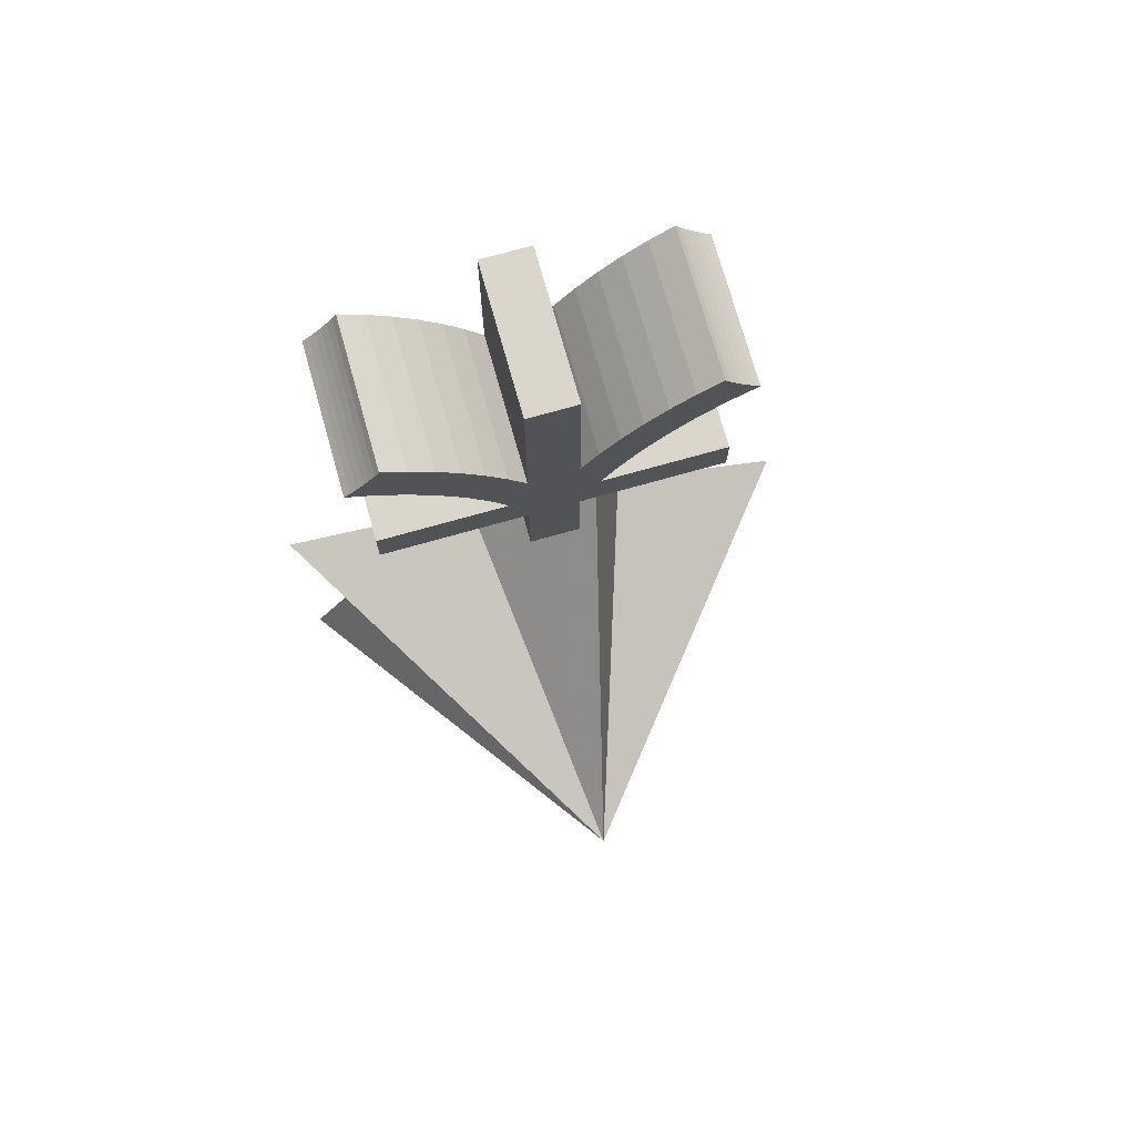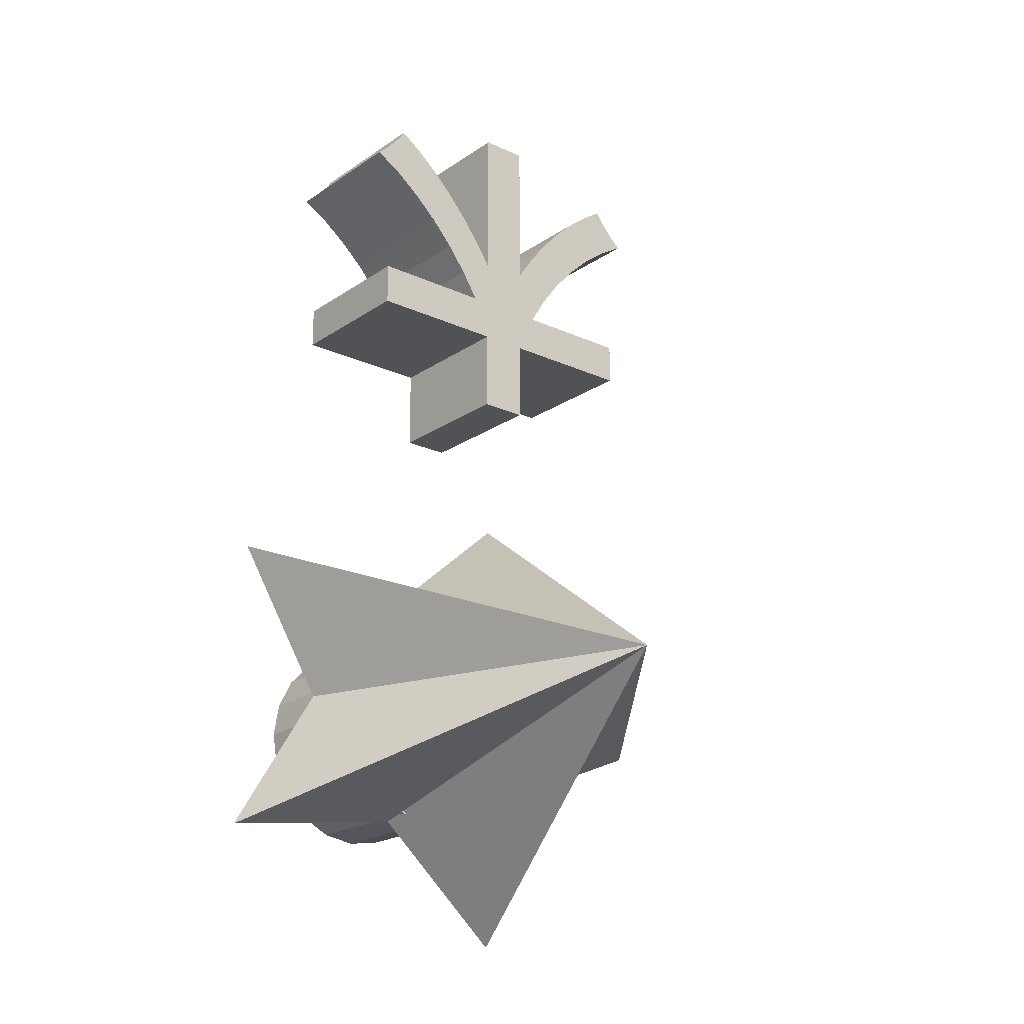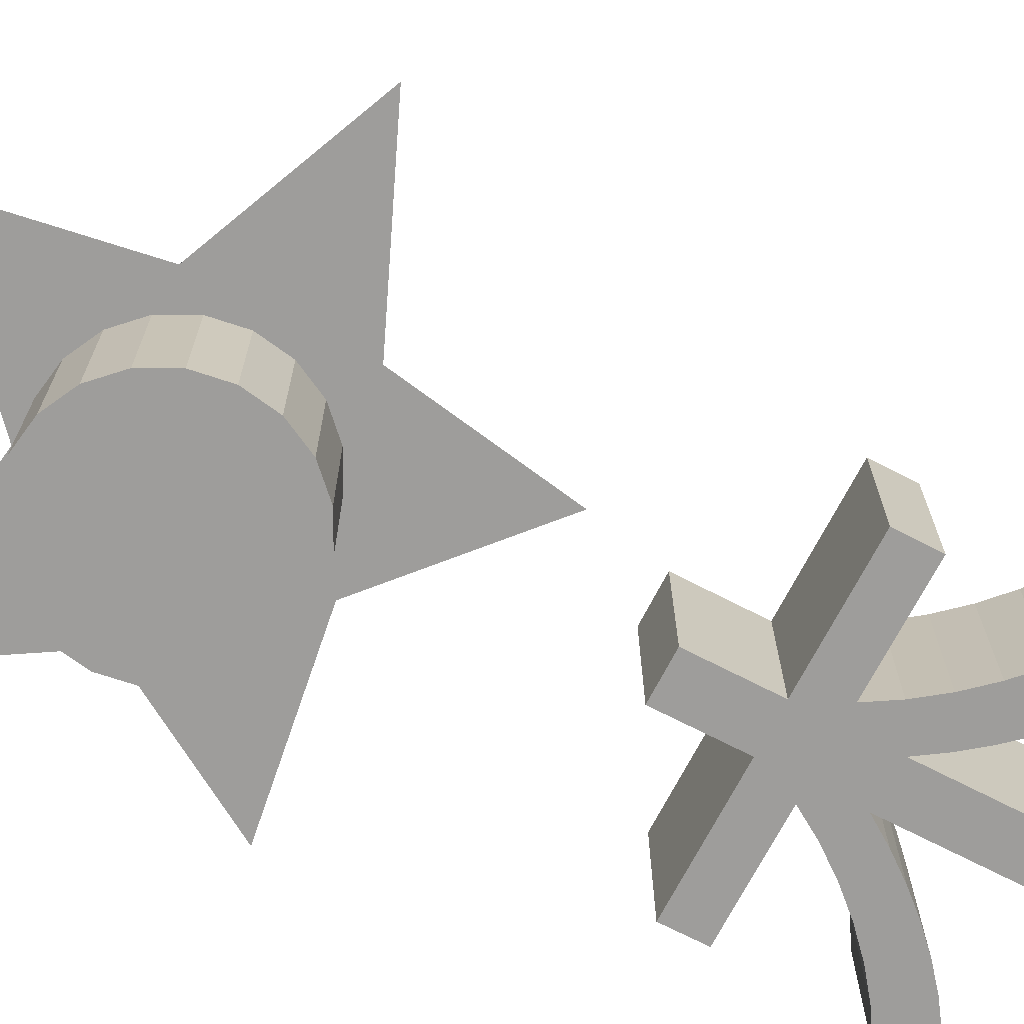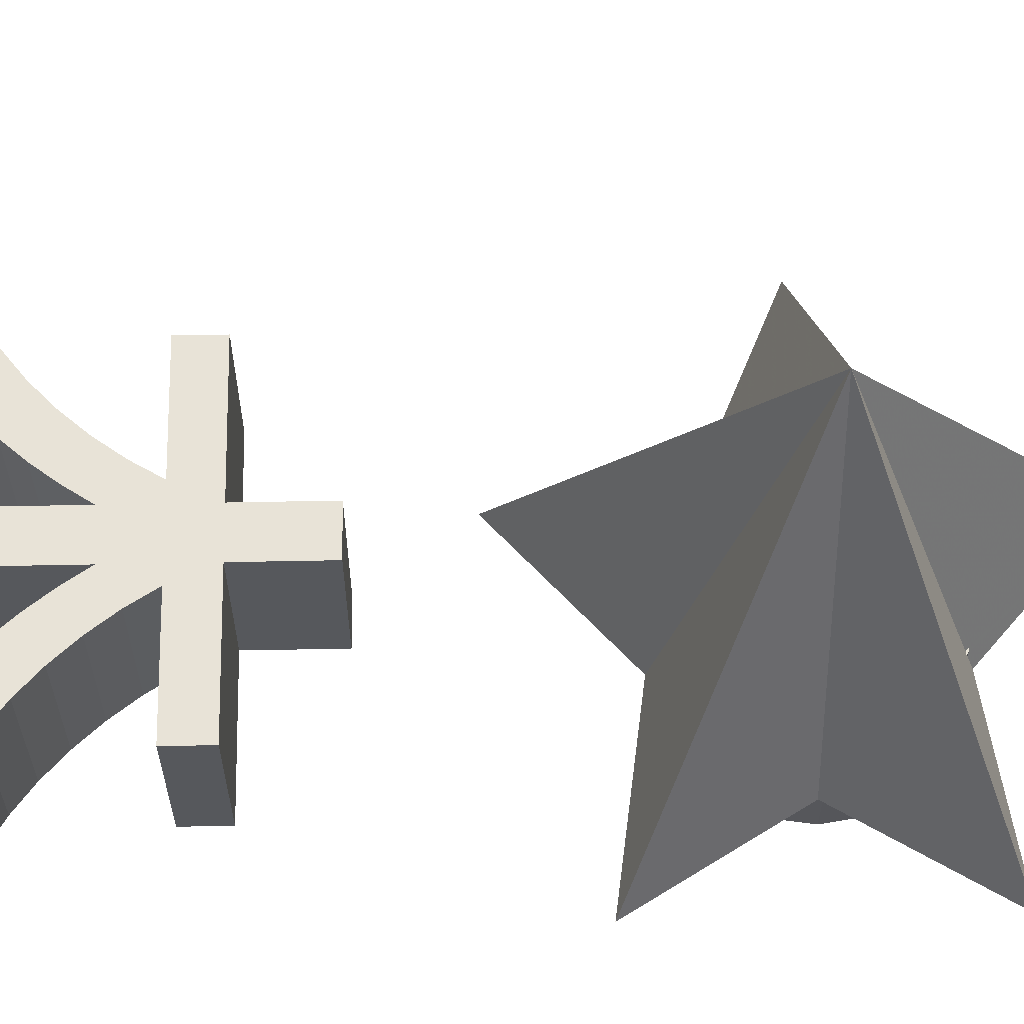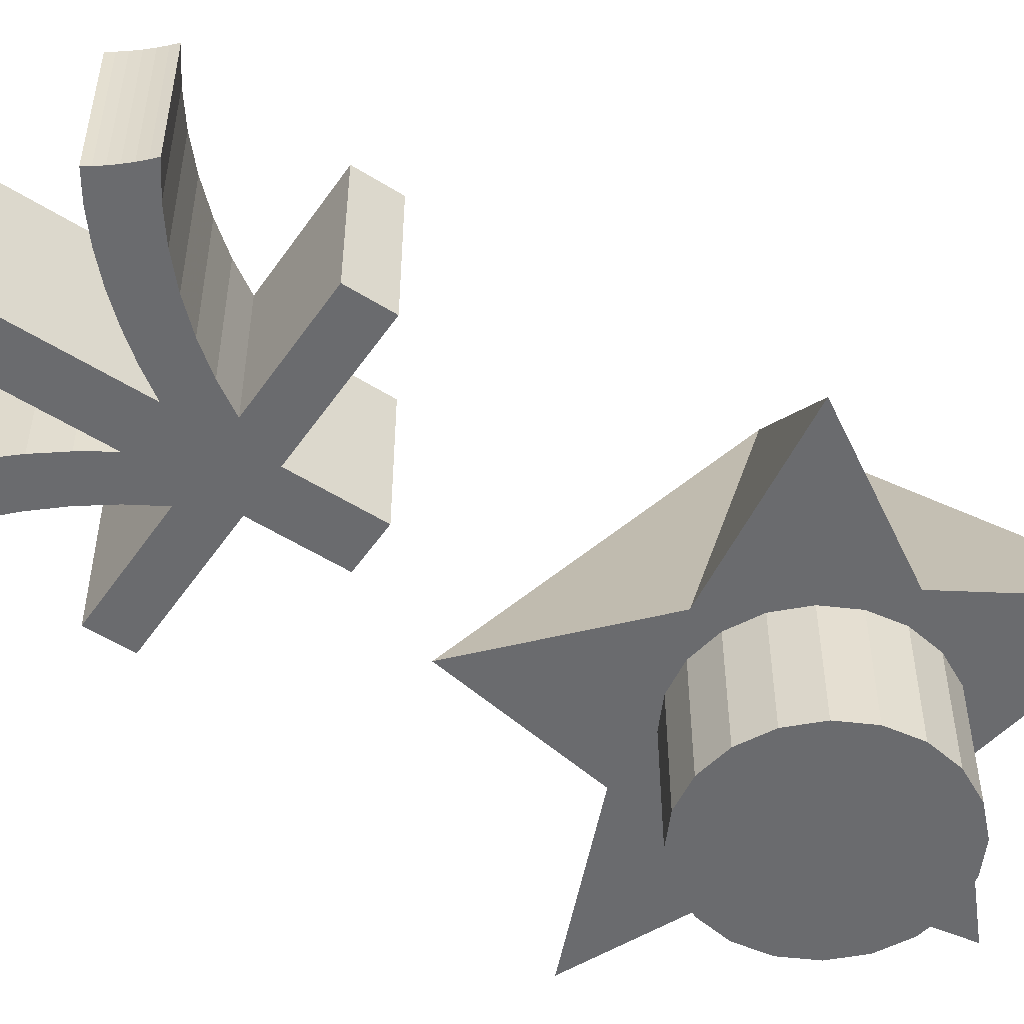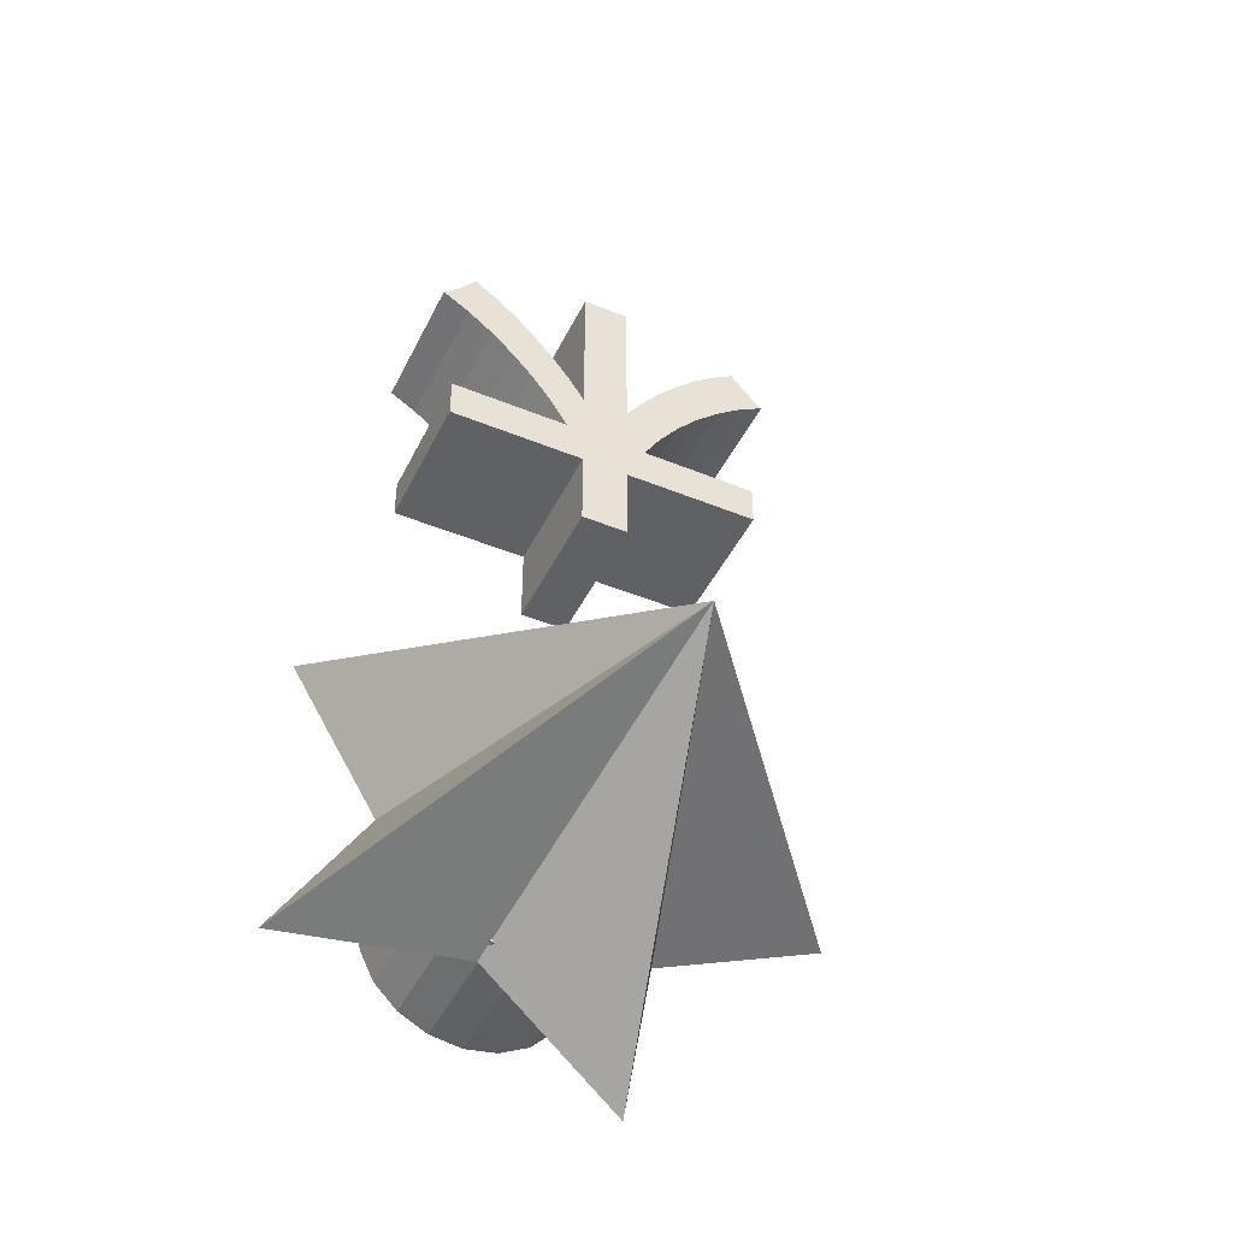
<metadata>
{"format":"obj","ext":"obj","renderer":"f3d","projection":"perspective","resolution":1024,"background":"white","views":[{"elev":73.7,"azim":-15.7,"up":"+Y"},{"elev":-20.9,"azim":-39.6,"up":"+Y"},{"elev":-70.5,"azim":62.7,"up":"+Z"},{"elev":62.0,"azim":-91.1,"up":"+Z"},{"elev":-53.4,"azim":-123.9,"up":"+Z"},{"elev":-45.6,"azim":-25.2,"up":"+Y"}]}
</metadata>
<code>
o obj_0
v -11 		17.98 		-3
v -10.76 		18.19 		-3
v -10.51 		18.44 		-3
v -11 		17.98 		3
v -10.25 		18.71 		-3
v -10.01 		19 		-3
v -9.794 		19.28 		-3
v -10.76 		18.19 		3
v -9.87 		17.3 		-3
v -10.51 		18.44 		3
v -3.109 		-3.22 		-2
v -4.5 		-3 		-2
v -9.622 		19.54 		-3
v -10.34 		10.48 		-3
v -3.109 		-3.22 		-7
v -10.34 		12.25 		-3
v -4.5 		-3 		-7
v -10.25 		18.71 		3
v -5.891 		-3.22 		-2
v -5.891 		-3.22 		-7
v -10.01 		19 		3
v -7.145 		-3.859 		-2
v -7.145 		-3.859 		-7
v -9.794 		19.28 		3
v -8.141 		-4.855 		-2
v -8.141 		-4.855 		-7
v -8.78 		-6.109 		-2
v -8.78 		-6.109 		-7
v -9.622 		19.54 		3
v 2.611 		19.6 		3
v -9 		-7.5 		-2
v -9 		-7.5 		-7
v -9.87 		17.3 		3
v -10.34 		10.48 		3
v -4.5 		-12 		-2
v -3.109 		-11.78 		-2
v -3.109 		-11.78 		-7
v -4.5 		-12 		-7
v -10.34 		12.25 		3
v -1.855 		-11.14 		-2
v -14 		-0.82 		-2
v -1.855 		-11.14 		-7
v -0.859 		-10.14 		-2
v -10.24 		-7 		-2
v -14 		-13.18 		-2
v -0.859 		-10.14 		-7
v -0.403 		-17 		-2
v -0.22 		-8.891 		-2
v -6.04 		-12 		-2
v -0.22 		-8.891 		-7
v -4.503 		21 		-3
v 2.864 		17.39 		-3
v -8.78 		16.47 		3
v 1.777 		16.55 		-3
v 0.757 		15.59 		-3
v -8.657 		18.88 		3
v -0.177 		14.54 		3
v 2.792 		19.35 		-3
v 2.611 		19.6 		-3
v -1.007 		13.41 		3
v -5.961 		13.39 		3
v 3.013 		19.08 		-3
v -6.804 		14.49 		3
v -7.751 		15.53 		3
v 3.259 		18.8 		-3
v -4.503 		14.24 		3
v -5.22 		15.3 		3
v -6.002 		16.3 		3
v 1.632 		18.94 		-3
v 0.693 		18.18 		-3
v -2.52 		14.32 		3
v -1.811 		15.38 		3
v -8.78 		-8.891 		-2
v -2.52 		10.48 		3
v -4.503 		10.48 		3
v -8.78 		-8.891 		-7
v -1.713 		12.25 		3
v -8.149 		-10.13 		-2
v -8.141 		-10.14 		-2
v -5.242 		12.25 		3
v -1.855 		-3.859 		-7
v -0.859 		-4.855 		-7
v -0.22 		-6.109 		-7
v 0 		-7.5 		-7
v -8.141 		-10.14 		-7
v -2.52 		7 		3
v -4.503 		7 		3
v -7.145 		-11.14 		-2
v -5.891 		-11.78 		-7
v -7.145 		-11.14 		-7
v 3.515 		18.53 		-3
v 3.767 		18.28 		-3
v -2.52 		21 		3
v 4 		18.07 		-3
v -5.891 		-11.78 		-2
v -6.84 		17.25 		3
v -5.947 		-11.75 		-1.255
v -6.069 		-11.69 		-1
v -7.727 		18.11 		3
v -5.891 		-11.78 		-1.208
v -4.503 		21 		3
v -5.891 		-11.78 		-1
v -0.198 		17.33 		3
v -5.764 		-11.8 		-1
v -1.035 		16.39 		3
v 3.283 		12.25 		-3
v 3.283 		10.48 		-3
v 0.758 		-10.09 		-2
v 0.758 		-3.91 		-2
v 8 		-7 		-2
v 0 		-7.5 		-2
v 3.515 		18.53 		3
v -0.403 		3 		-2
v -6.04 		-2 		-2
v 3.767 		18.28 		3
v 4 		18.07 		3
v -4.161 		-7 		13
v 2.864 		17.39 		3
v 1.777 		16.55 		3
v 0.757 		15.59 		3
v 2.792 		19.35 		3
v -5.915 		-11.67 		-1
v 3.013 		19.08 		3
v 3.259 		18.8 		3
v -0.198 		17.33 		-3
v 1.632 		18.94 		3
v 0.693 		18.18 		3
v -1.035 		16.39 		-3
v 3.283 		12.25 		3
v -8.657 		18.88 		-3
v -8.78 		16.47 		-3
v -0.177 		14.54 		-3
v -0.22 		-6.109 		-2
v -1.007 		13.41 		-3
v -0.859 		-4.855 		-2
v -1.855 		-3.859 		-2
v -5.22 		15.3 		-3
v -4.503 		14.24 		-3
v -6.002 		16.3 		-3
v 3.283 		10.48 		3
v -5.961 		13.39 		-3
v -6.804 		14.49 		-3
v -7.751 		15.53 		-3
v -1.811 		15.38 		-3
v -2.52 		14.32 		-3
v -2.52 		7 		-3
v -4.503 		10.48 		-3
v -4.503 		7 		-3
v -2.52 		10.48 		-3
v -7.727 		18.11 		-3
v -6.84 		17.25 		-3
v -1.713 		12.25 		-3
v -2.52 		21 		-3
v -5.242 		12.25 		-3
g group_0_4634441
f 3 9 2
f 1 2 9
f 5 9 3
f 6 9 5
f 7 130 6
f 19 22 114
f 2 1 4
f 2 4 8
f 25 41 22
f 8 10 2
f 3 2 10
f 5 3 10
f 5 10 18
f 13 24 29
f 4 1 33
f 18 21 5
f 6 5 21
f 31 44 27
f 21 24 6
f 7 6 24
f 33 1 9
f 13 7 24
f 36 47 35
f 40 43 47
f 34 39 14
f 16 14 39
f 36 40 47
f 48 108 43
f 44 31 45
f 25 27 41
f 44 41 27
f 117 44 45
f 4 33 8
f 18 10 33
f 10 8 33
f 33 56 21
f 21 18 33
f 53 99 33
f 56 29 24
f 24 21 56
f 39 34 80
f 63 61 67
f 67 68 63
f 64 63 68
f 68 96 64
f 66 67 61
f 49 35 47
f 71 60 72
f 60 57 72
f 78 45 73
f 73 45 31
f 74 75 87
f 104 100 47
f 78 79 45
f 79 88 45
f 60 71 77
f 80 77 66
f 61 80 66
f 75 74 80
f 77 80 74
f 71 66 77
f 86 74 87
f 75 80 34
f 49 97 45
f 64 96 53
f 95 49 88
f 45 88 49
f 49 95 35
f 94 52 92
f 125 70 54
f 52 54 70
f 98 45 97
f 96 150 99
f 55 125 54
f 47 100 49
f 97 49 100
f 150 130 56
f 62 69 58
f 59 58 69
f 91 52 65
f 103 128 105
f 69 62 52
f 65 52 62
f 70 69 52
f 92 52 91
f 144 128 132
f 55 132 128
f 99 150 56
f 75 147 87
f 148 87 147
f 29 56 13
f 91 65 112
f 92 91 112
f 147 75 34
f 131 53 33
f 55 120 57
f 57 60 134
f 77 134 60
f 137 67 66
f 139 68 67
f 139 67 137
f 108 48 110
f 47 43 108
f 48 111 110
f 111 133 110
f 109 110 133
f 141 154 61
f 64 53 131
f 142 61 63
f 63 64 142
f 143 142 64
f 124 118 112
f 115 112 118
f 116 115 118
f 47 108 117
f 117 104 47
f 110 117 108
f 45 98 117
f 98 122 117
f 30 126 121
f 121 126 123
f 118 123 126
f 117 122 104
f 117 41 44
f 125 128 103
f 120 119 103
f 127 103 119
f 120 105 57
f 119 118 127
f 126 127 118
f 124 123 118
f 117 113 114
f 144 72 128
f 114 41 117
f 110 109 117
f 121 123 58
f 62 58 123
f 117 109 113
f 13 56 130
f 59 126 30
f 65 62 123
f 65 123 124
f 33 9 131
f 69 126 59
f 55 57 132
f 132 57 134
f 135 136 109
f 127 126 70
f 69 70 126
f 70 125 103
f 70 103 127
f 66 138 137
f 114 113 12
f 11 113 136
f 74 107 140
f 142 141 61
f 140 107 106
f 51 138 101
f 66 101 138
f 105 128 72
f 145 153 71
f 93 71 153
f 71 72 145
f 144 145 72
f 74 146 149
f 74 149 107
f 139 143 151
f 77 152 134
f 80 61 154
f 77 129 152
f 129 106 152
f 128 125 55
f 16 39 154
f 80 154 39
f 74 86 146
f 130 150 9
f 13 130 7
f 6 130 9
f 34 14 147
f 131 9 150
f 129 77 140
f 74 140 77
f 143 64 131
f 114 22 41
f 116 118 94
f 52 94 118
f 65 124 112
f 135 109 133
f 109 136 113
f 11 12 113
f 12 19 114
f 92 112 115
f 146 86 87
f 146 87 148
f 115 116 92
f 94 92 116
f 140 106 129
f 139 137 142
f 56 33 99
f 99 53 96
f 143 139 142
f 119 54 118
f 52 118 54
f 101 66 71
f 101 71 93
f 54 119 120
f 54 120 55
f 138 141 137
f 141 142 137
f 131 151 143
f 105 120 103
f 72 57 105
f 138 51 145
f 153 145 51
f 58 59 30
f 58 30 121
f 134 152 145
f 145 144 134
f 132 134 144
f 149 146 147
f 141 138 154
f 149 154 152
f 138 145 152
f 147 14 154
f 149 147 154
f 138 152 154
f 107 149 152
f 107 152 106
f 148 147 146
f 16 154 14
f 150 151 131
f 93 153 101
f 51 101 153
f 68 139 96
f 151 96 139
f 151 150 96
g group_0_6306067
f 15 17 12
f 15 12 11
f 17 20 19
f 17 19 12
f 20 23 22
f 20 22 19
f 23 26 25
f 23 25 22
f 26 28 27
f 26 27 25
f 28 32 31
f 28 31 27
f 37 36 35
f 37 35 38
f 37 42 40
f 37 40 36
f 42 46 43
f 42 43 40
f 46 50 48
f 46 48 43
f 32 76 73
f 32 73 31
f 28 26 32
f 26 23 32
f 32 23 20
f 32 20 17
f 32 17 15
f 32 15 81
f 32 81 82
f 32 82 83
f 32 83 84
f 50 38 84
f 79 78 85
f 76 85 78
f 76 78 73
f 90 84 89
f 85 84 90
f 76 84 85
f 32 84 76
f 89 84 38
f 38 50 46
f 38 46 42
f 38 42 37
f 85 90 88
f 85 88 79
f 89 95 88
f 89 88 90
f 98 97 100
f 98 100 102
f 38 35 95
f 38 95 89
f 100 104 102
f 104 122 102
f 98 102 122
f 111 48 84
f 50 84 48
f 84 83 133
f 84 133 111
f 83 82 135
f 83 135 133
f 82 81 136
f 82 136 135
f 81 15 11
f 81 11 136

</code>
